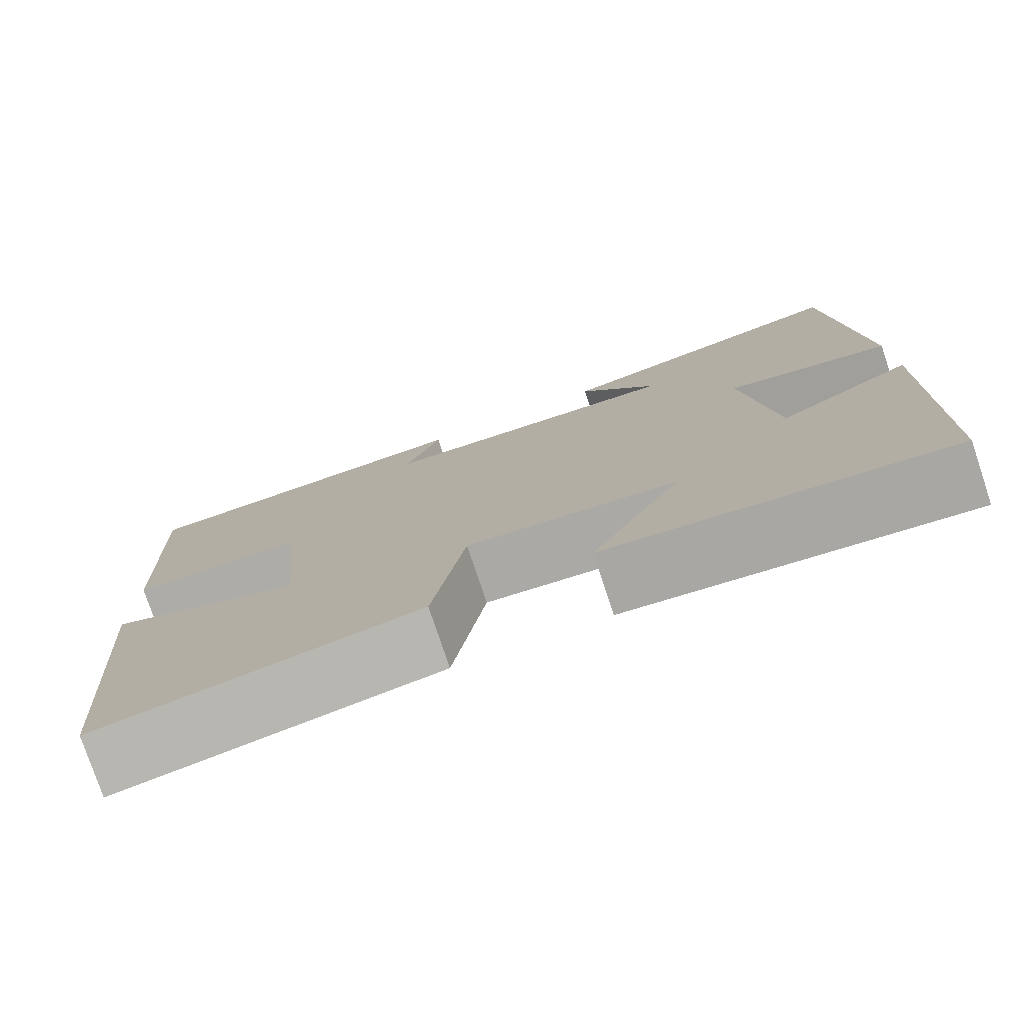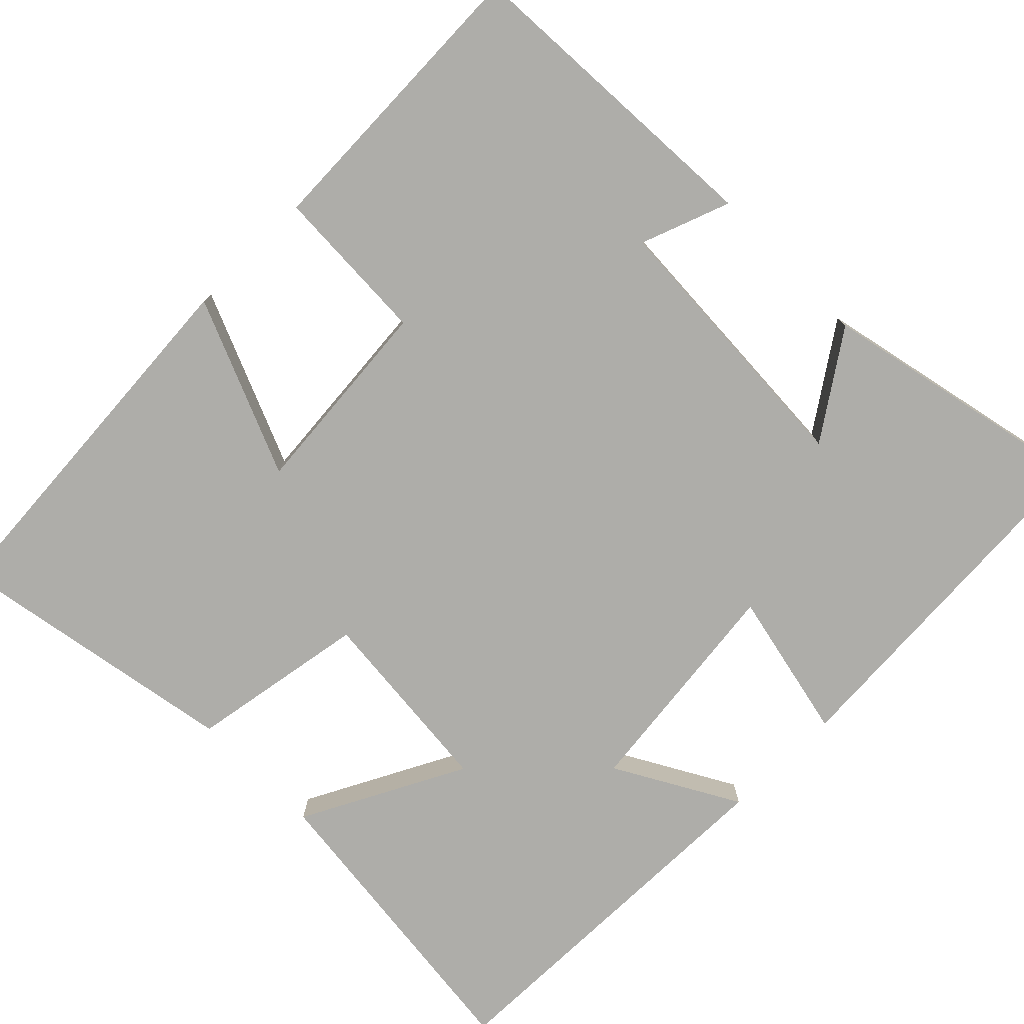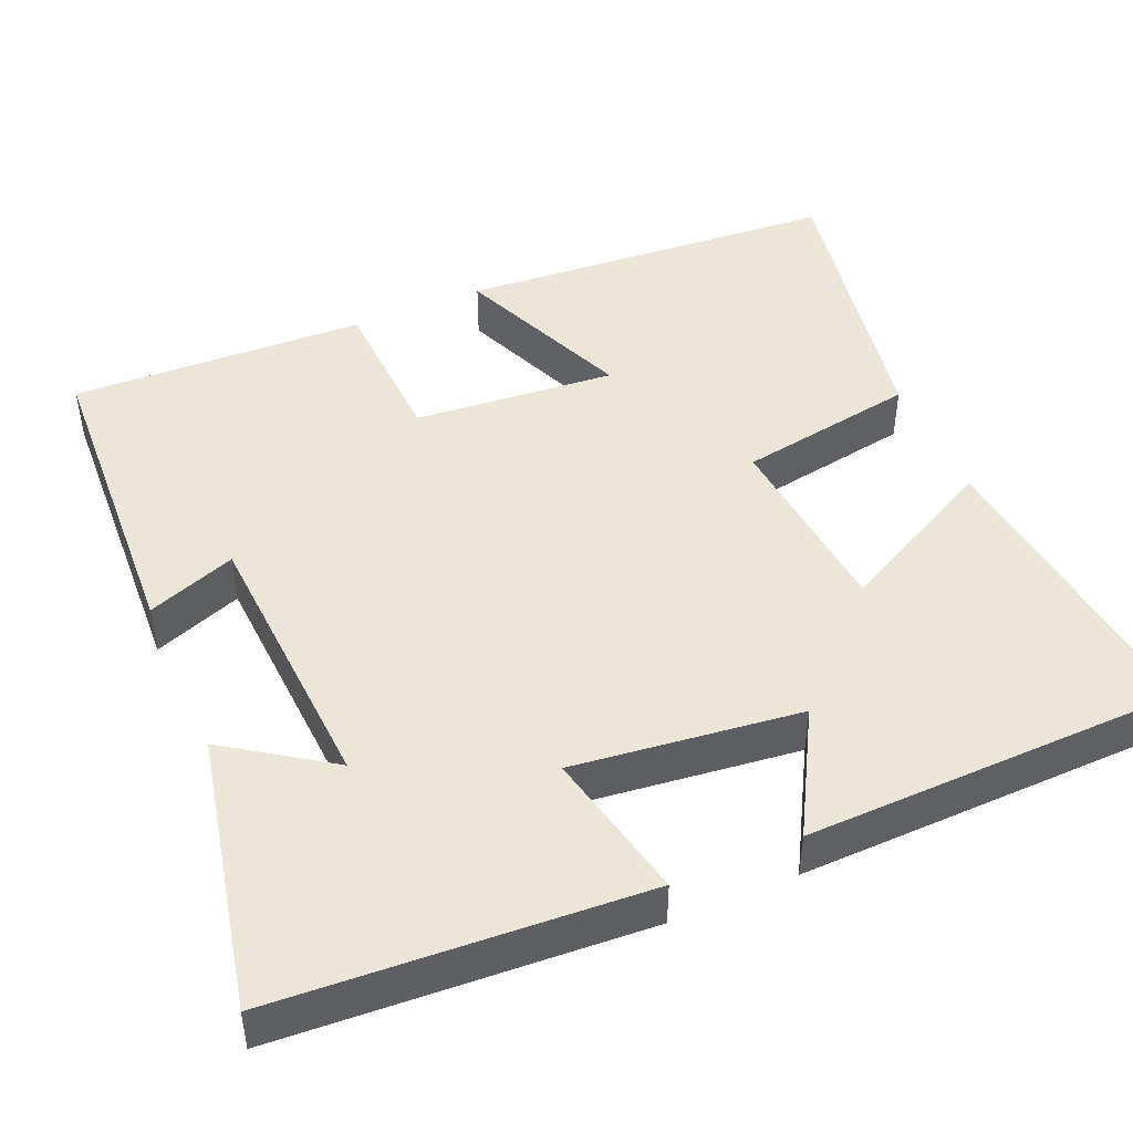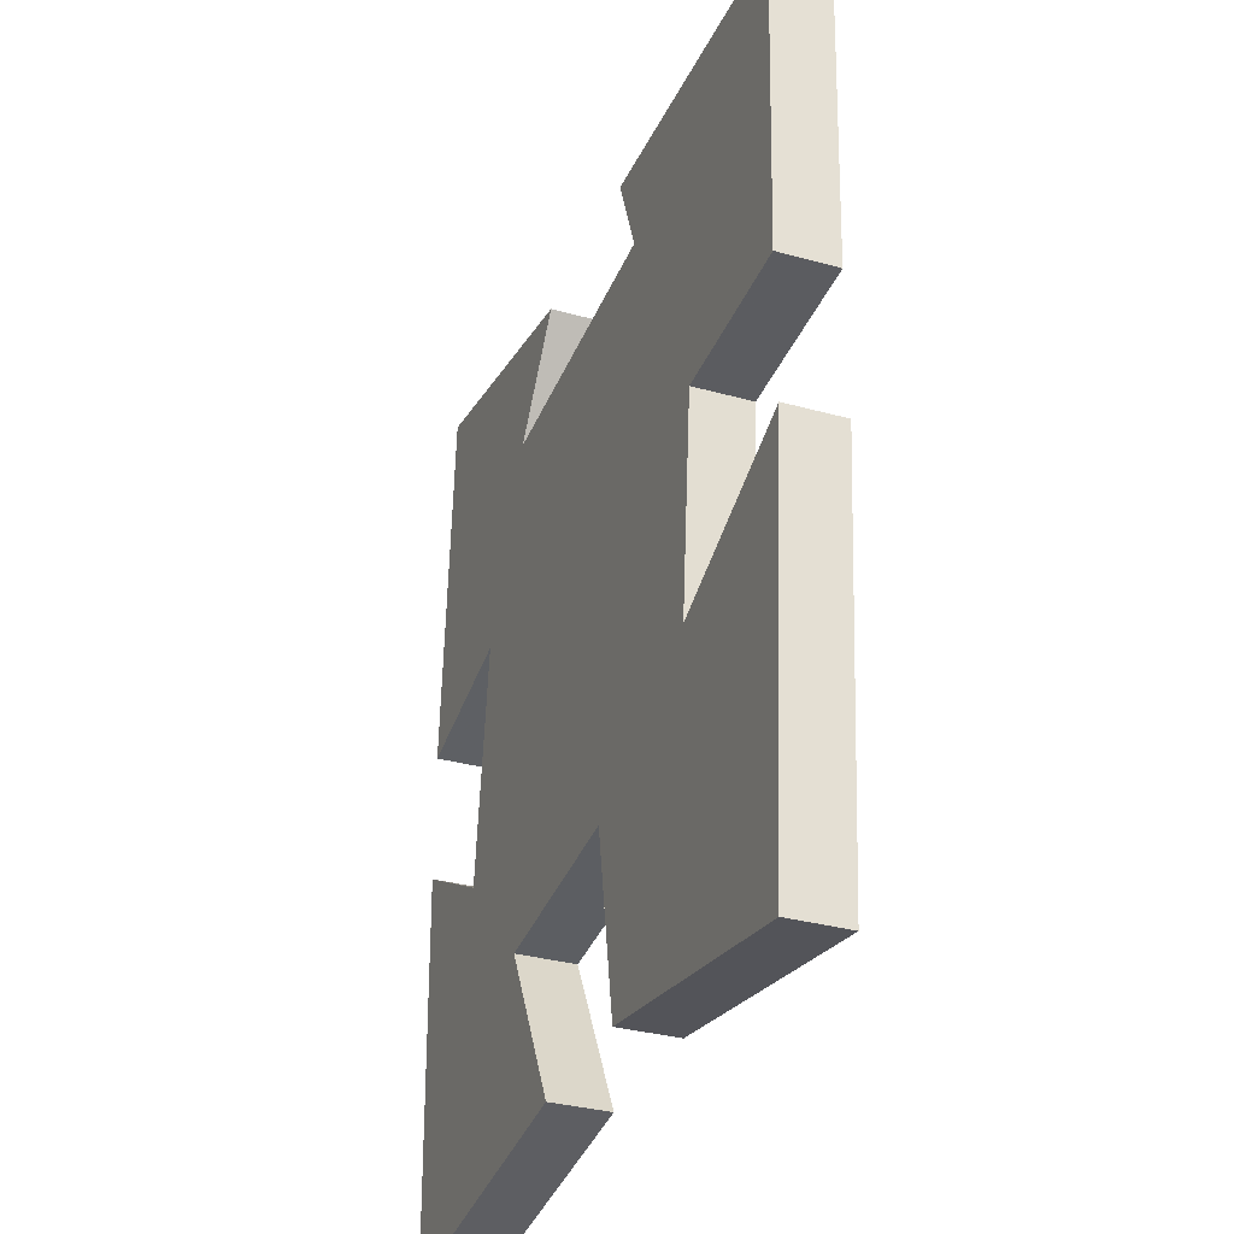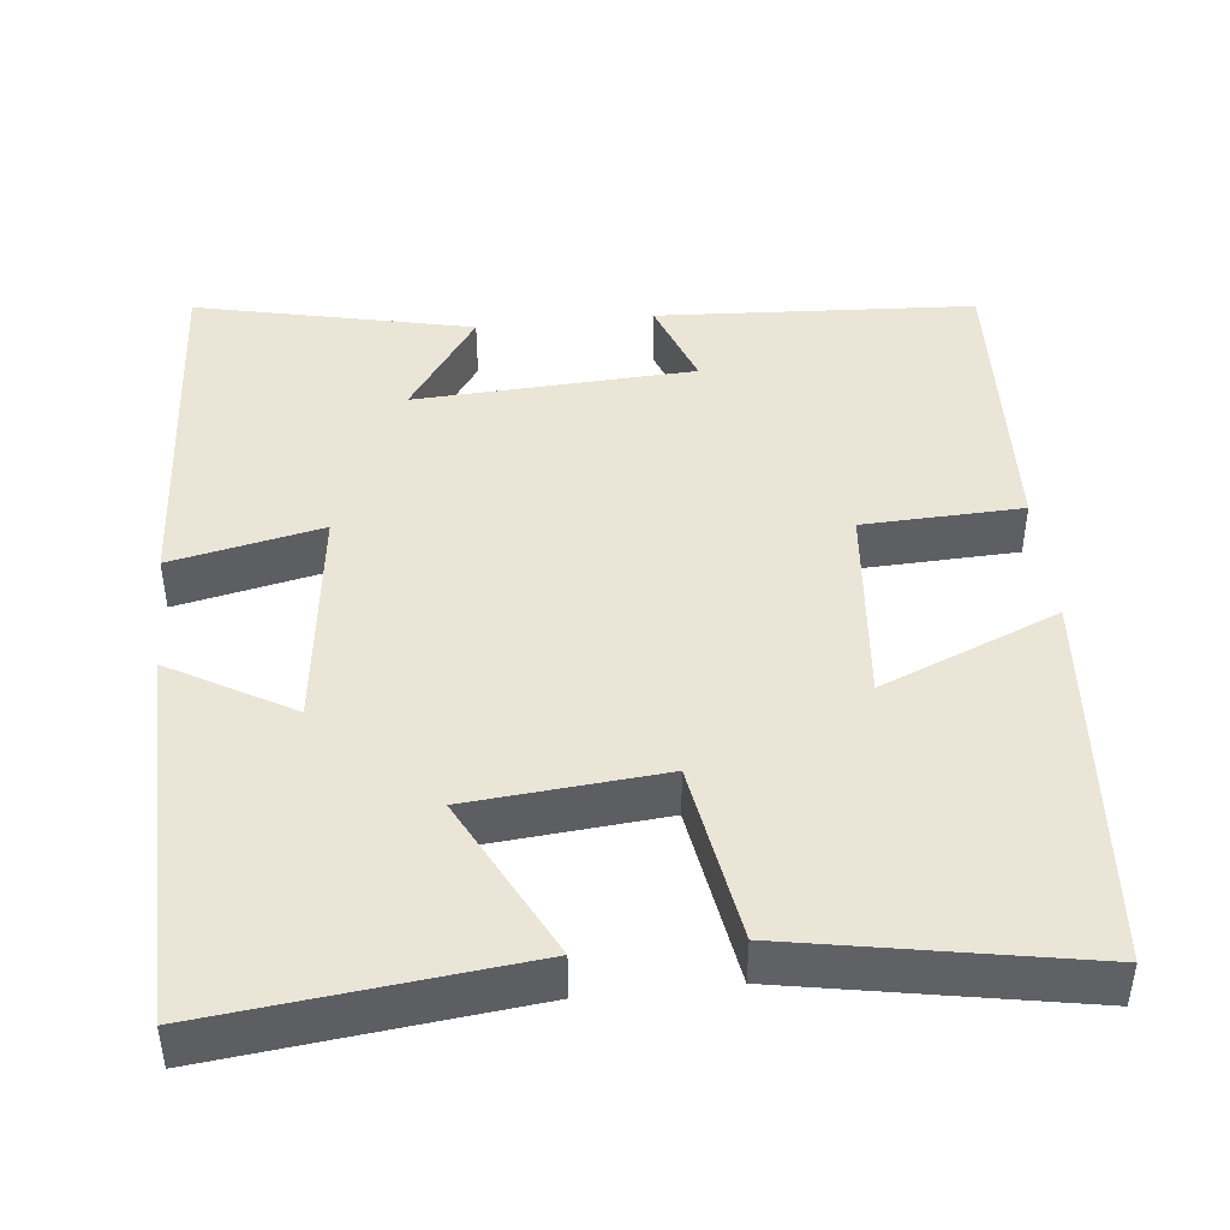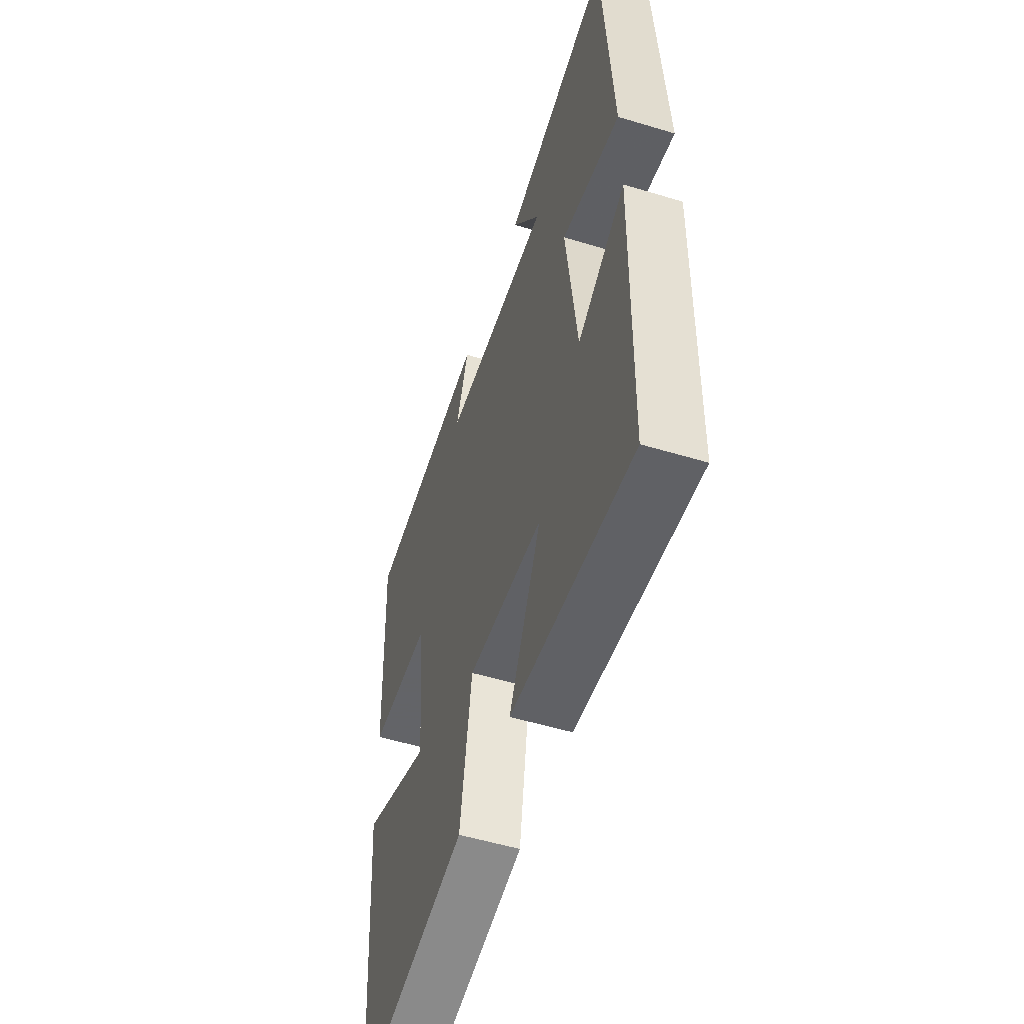
<metadata>
{"format":"obj","ext":"obj","renderer":"f3d","projection":"perspective","resolution":1024,"background":"white","views":[{"elev":-77.9,"azim":18.5,"up":"+Z"},{"elev":-77.1,"azim":-45.4,"up":"+Y"},{"elev":46.2,"azim":66.4,"up":"+Y"},{"elev":-33.3,"azim":-110.9,"up":"+Z"},{"elev":44.4,"azim":174.0,"up":"+Y"},{"elev":-53.5,"azim":72.1,"up":"+Z"}]}
</metadata>
<code>
v -0.516 0.07 0.477
v -0.109 0.07 0.5
v -0.151 0.07 0.385
v 0.207 0.07 0.367
v 0.115 0.07 0.5
v 0.469 0.07 0.578
v 0.5 0.07 0.107
v 0.307 0.07 0.148
v 0.343 0.07 -0.144
v 0.5 0.07 -0.055
v 0.491 0.07 -0.544
v 0.092 0.07 -0.5
v 0.198 0.07 -0.292
v -0.05 0.07 -0.27
v -0.088 0.07 -0.5
v -0.462 0.07 -0.568
v -0.5 0.07 -0.078
v -0.272 0.07 -0.172
v -0.296 0.07 0.088
v -0.5 0.07 0.096
v -0.516 0 0.477
v -0.109 0 0.5
v -0.151 0 0.385
v 0.207 0 0.367
v 0.115 0 0.5
v 0.469 0 0.578
v 0.5 0 0.107
v 0.307 0 0.148
v 0.343 0 -0.144
v 0.5 0 -0.055
v 0.491 0 -0.544
v 0.092 0 -0.5
v 0.198 0 -0.292
v -0.05 0 -0.27
v -0.088 0 -0.5
v -0.462 0 -0.568
v -0.5 0 -0.078
v -0.272 0 -0.172
v -0.296 0 0.088
v -0.5 0 0.096
f 19 20 1 2
f 15 16 17 18
f 14 15 18 19
f 13 14 19
f 10 11 12 13
f 9 10 13
f 8 9 13 19
f 6 7 8
f 4 5 6
f 4 6 8
f 3 4 8 19
f 2 3 19
f 22 21 40 39
f 38 37 36 35
f 39 38 35 34
f 39 34 33
f 33 32 31 30
f 33 30 29
f 39 33 29 28
f 28 27 26
f 26 25 24
f 28 26 24
f 39 28 24 23
f 39 23 22
f 1 21 22 2
f 2 22 23 3
f 3 23 24 4
f 4 24 25 5
f 5 25 26 6
f 6 26 27 7
f 7 27 28 8
f 8 28 29 9
f 9 29 30 10
f 10 30 31 11
f 11 31 32 12
f 12 32 33 13
f 13 33 34 14
f 14 34 35 15
f 15 35 36 16
f 16 36 37 17
f 17 37 38 18
f 18 38 39 19
f 19 39 40 20
f 20 40 21 1

</code>
